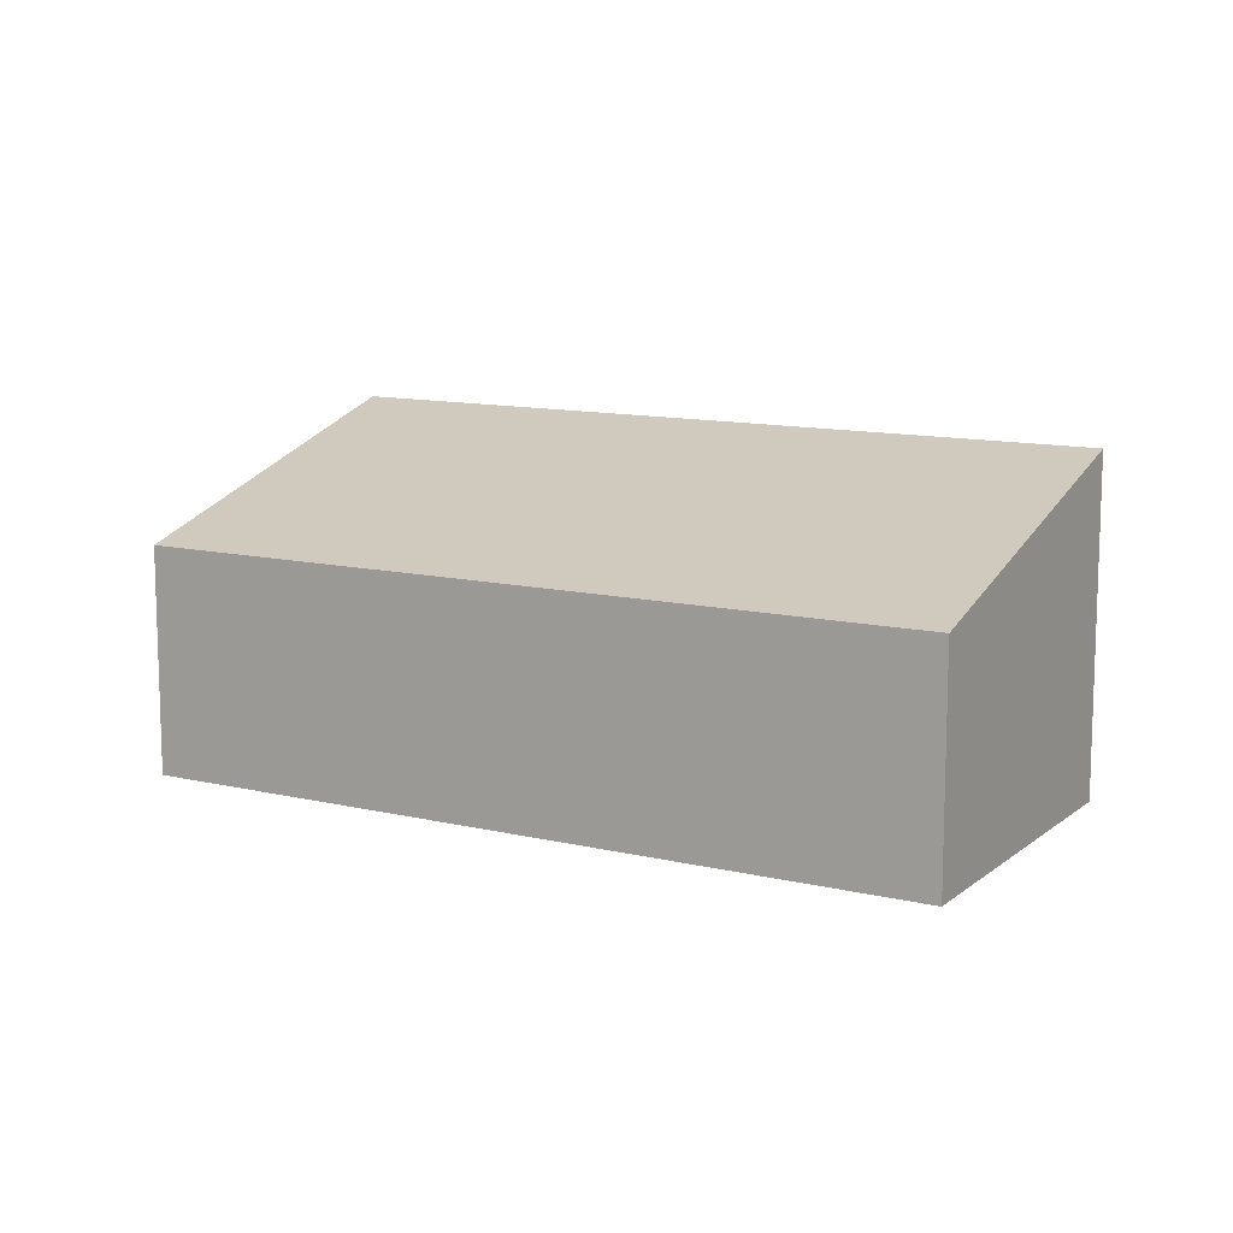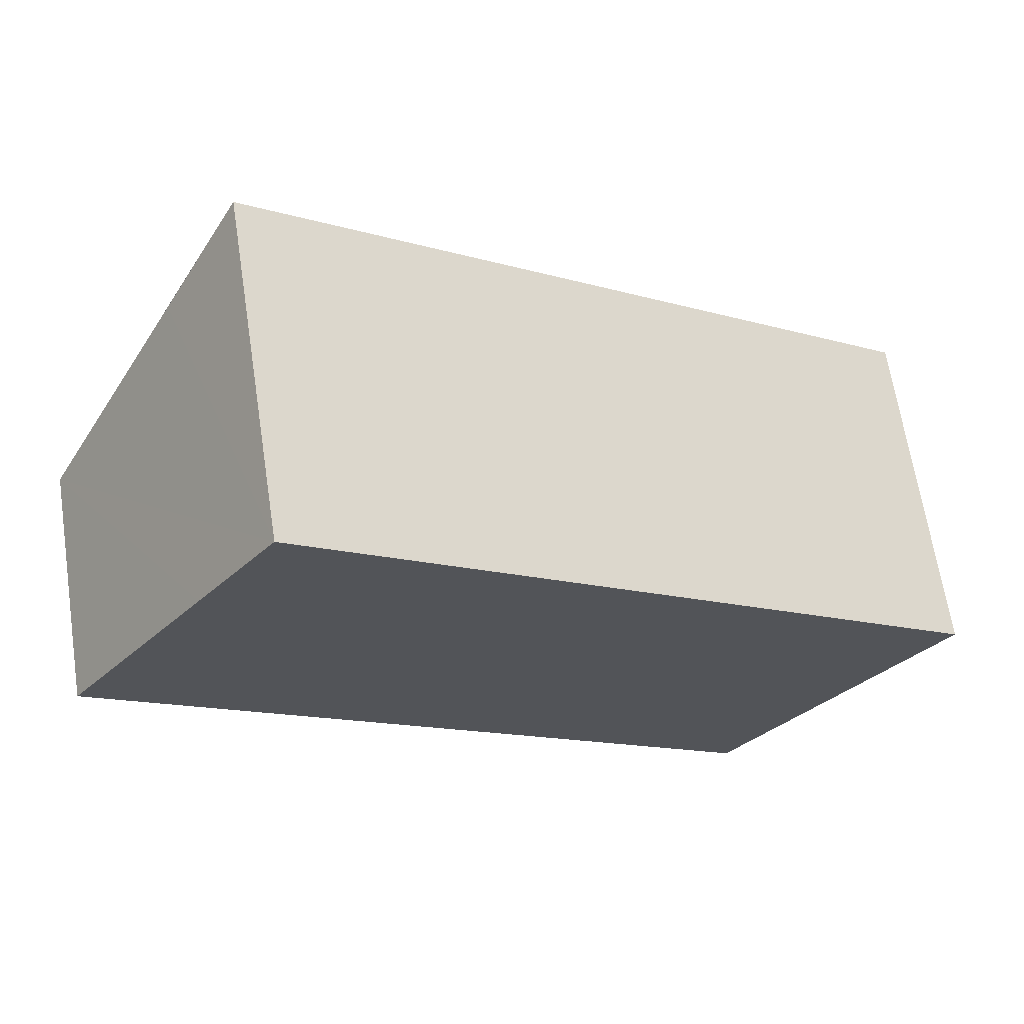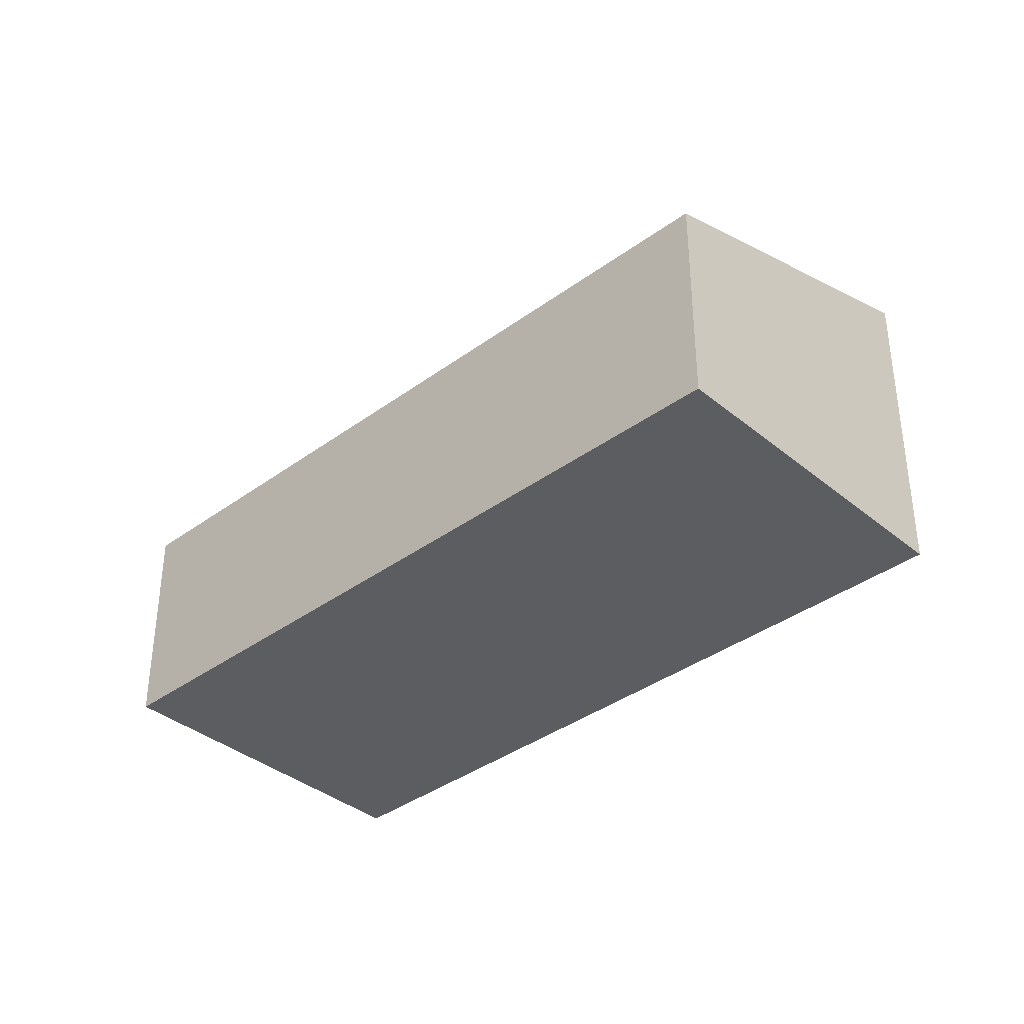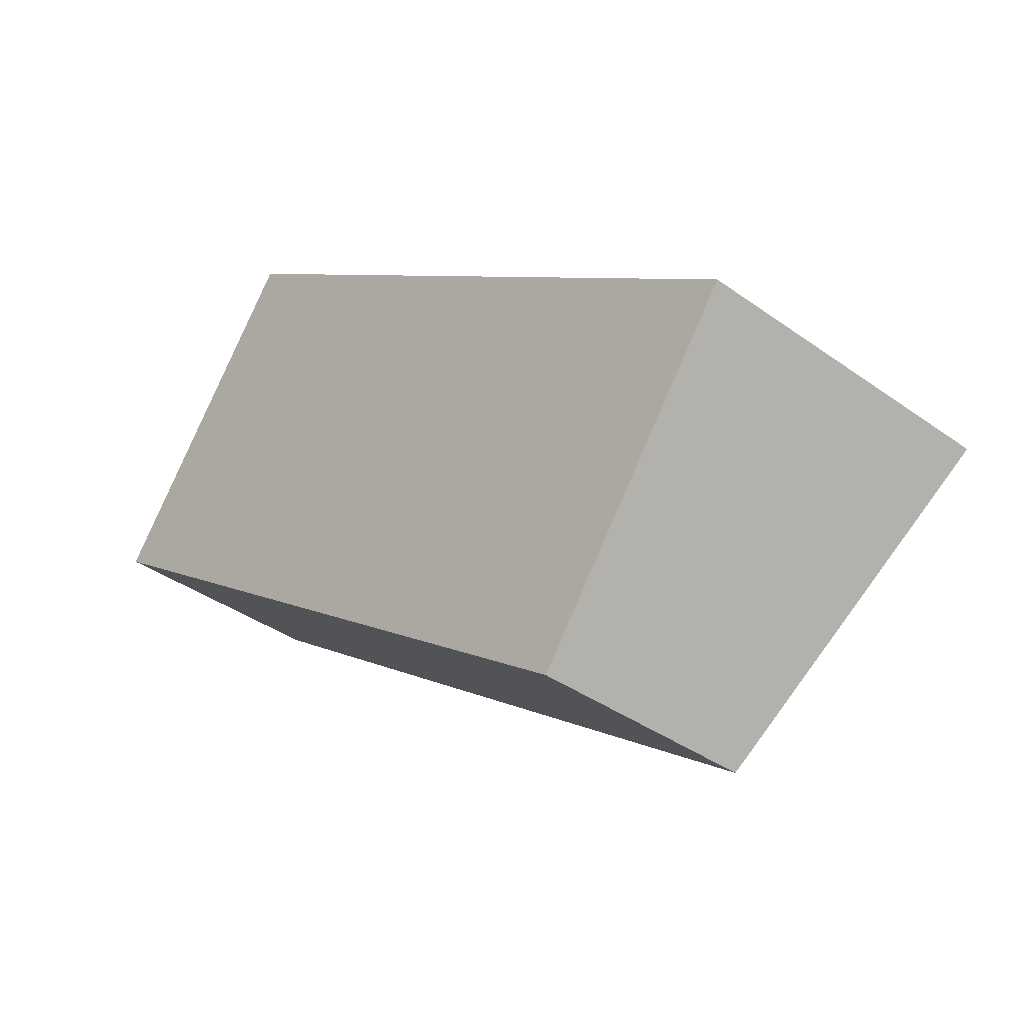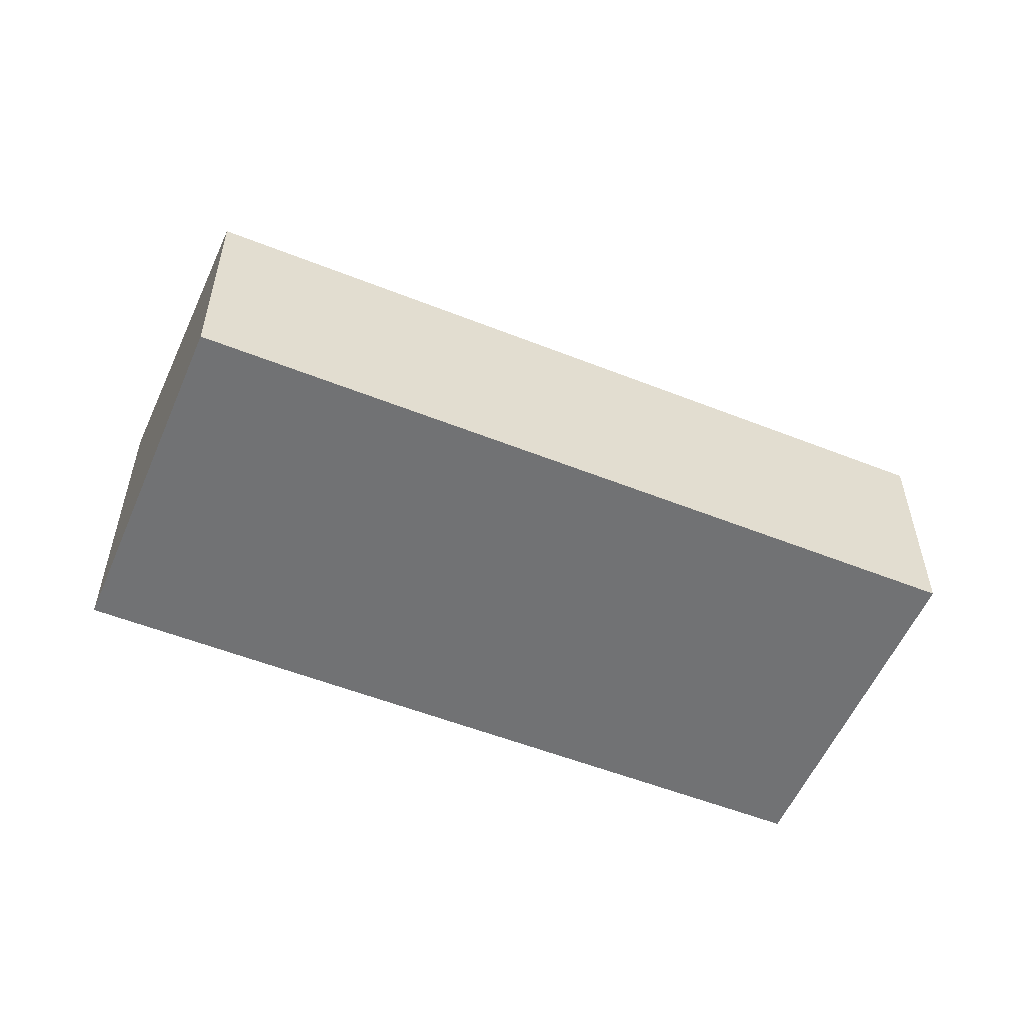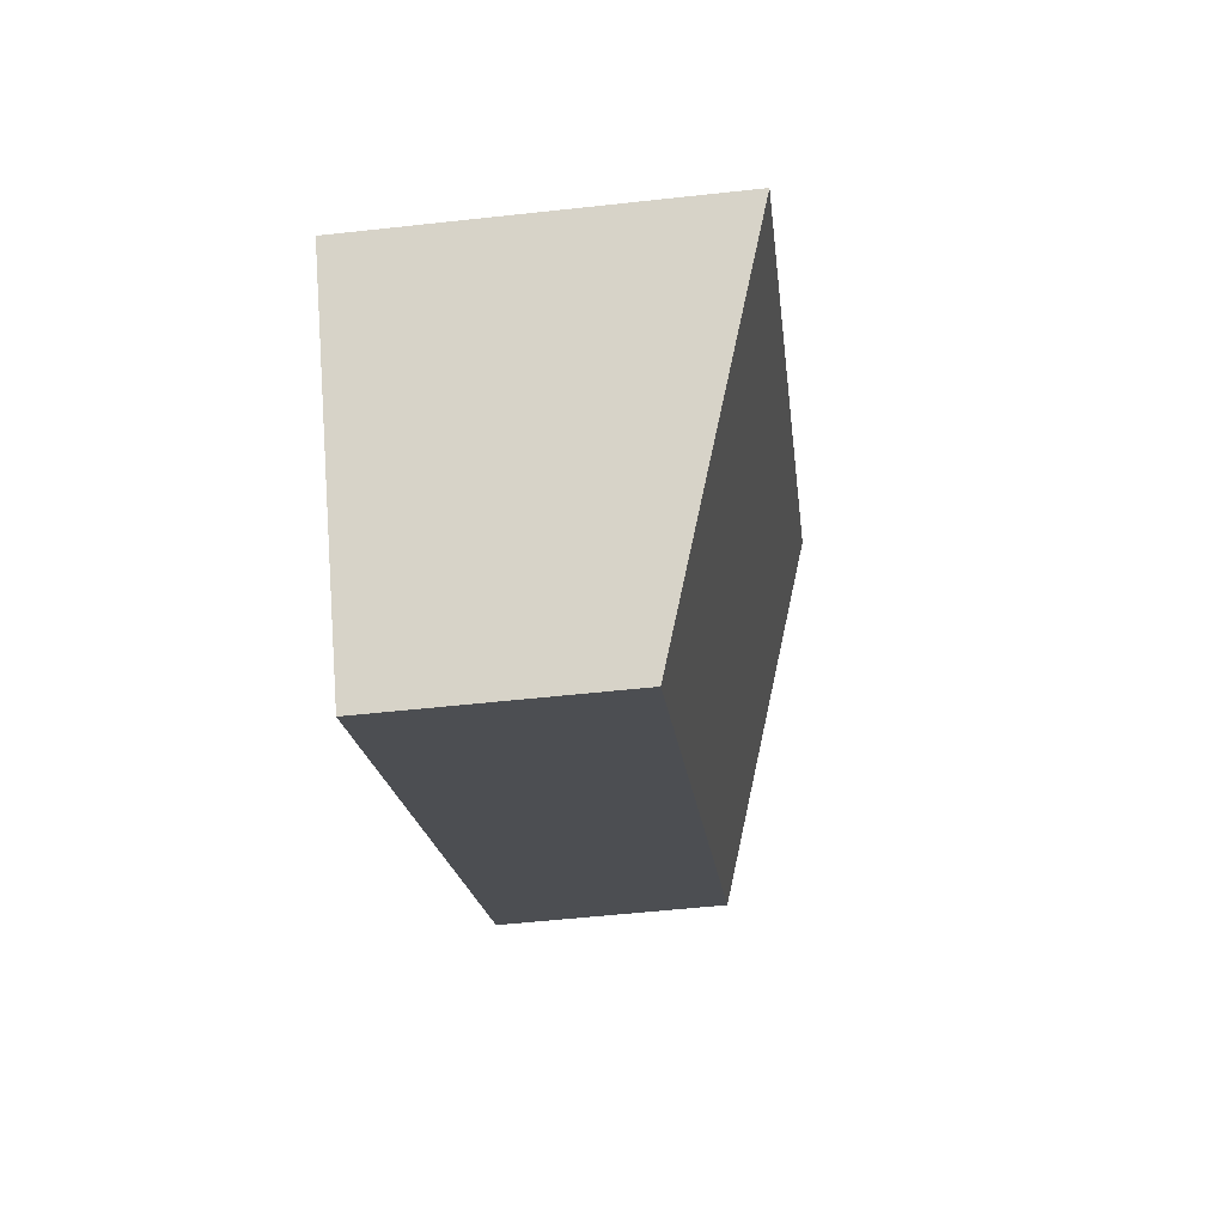
<metadata>
{"format":"obj","ext":"obj","renderer":"f3d","projection":"perspective","resolution":1024,"background":"white","views":[{"elev":11.5,"azim":-114.1,"up":"+Y"},{"elev":65.9,"azim":-8.7,"up":"+Z"},{"elev":-36.8,"azim":-100.6,"up":"+Y"},{"elev":-37.8,"azim":47.5,"up":"+Z"},{"elev":-55.5,"azim":-166.8,"up":"+Y"},{"elev":-52.7,"azim":96.8,"up":"+Z"}]}
</metadata>
<code>
v  10.63 3.648 -7.675
v  6.744 5.351 2.308
v  14.1 5.364 -2.946
v  0 3.648 2.234e-16
v  3.432 5.345 4.675
v  2.212 4.742 3.014
v  3.432 -2.863e-16 4.675
v  6.744 -1.413e-16 2.308
v  14.1 1.804e-16 -2.946
v  10.63 4.7e-16 -7.675
v  0 0 0
v  2.212 -1.846e-16 3.014
g defaultobject
f 1 2 3
f 2 1 4
f 2 4 5
f 5 4 6
f 7 2 5
f 2 7 3
f 3 7 8
f 3 8 9
f 9 1 3
f 1 9 10
f 10 4 1
f 4 10 11
f 6 7 5
f 7 6 4
f 7 4 12
f 12 4 11
f 8 10 9
f 10 8 11
f 11 8 7
f 11 7 12

</code>
